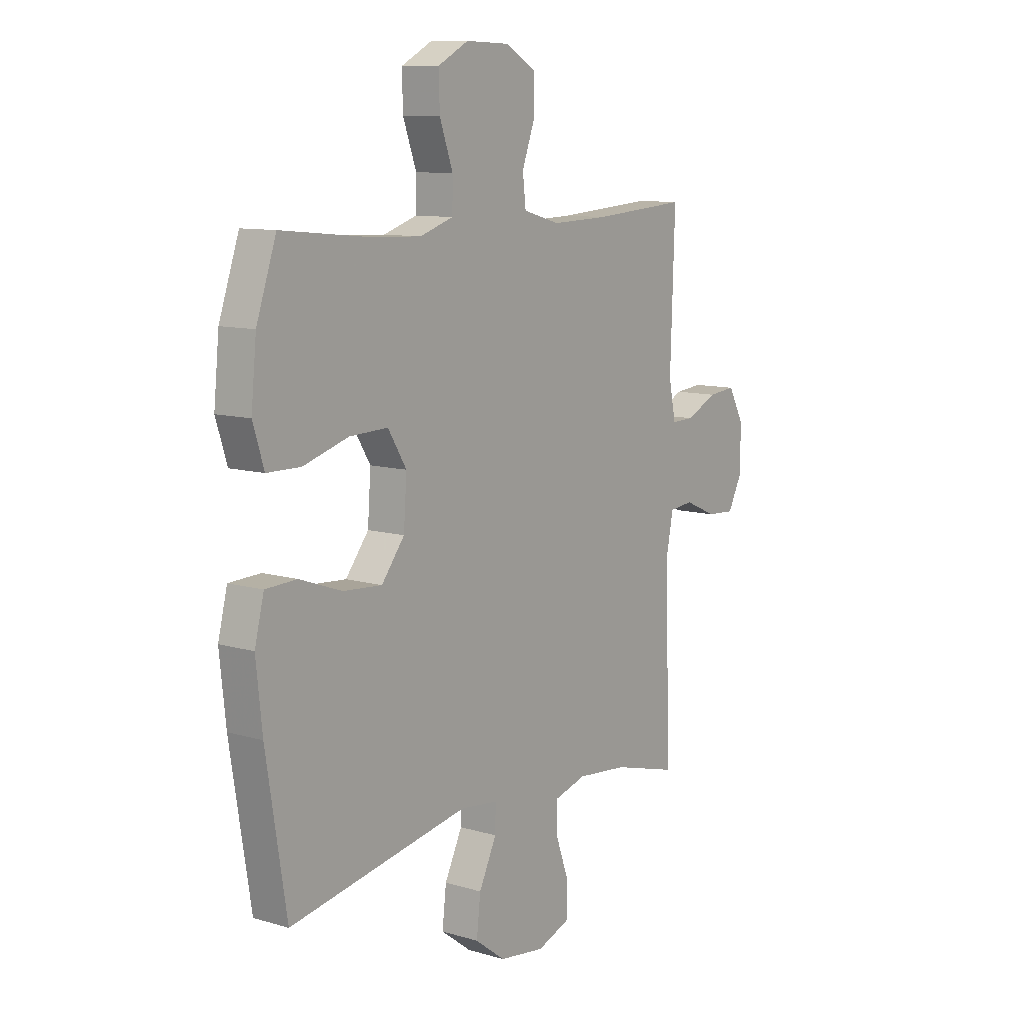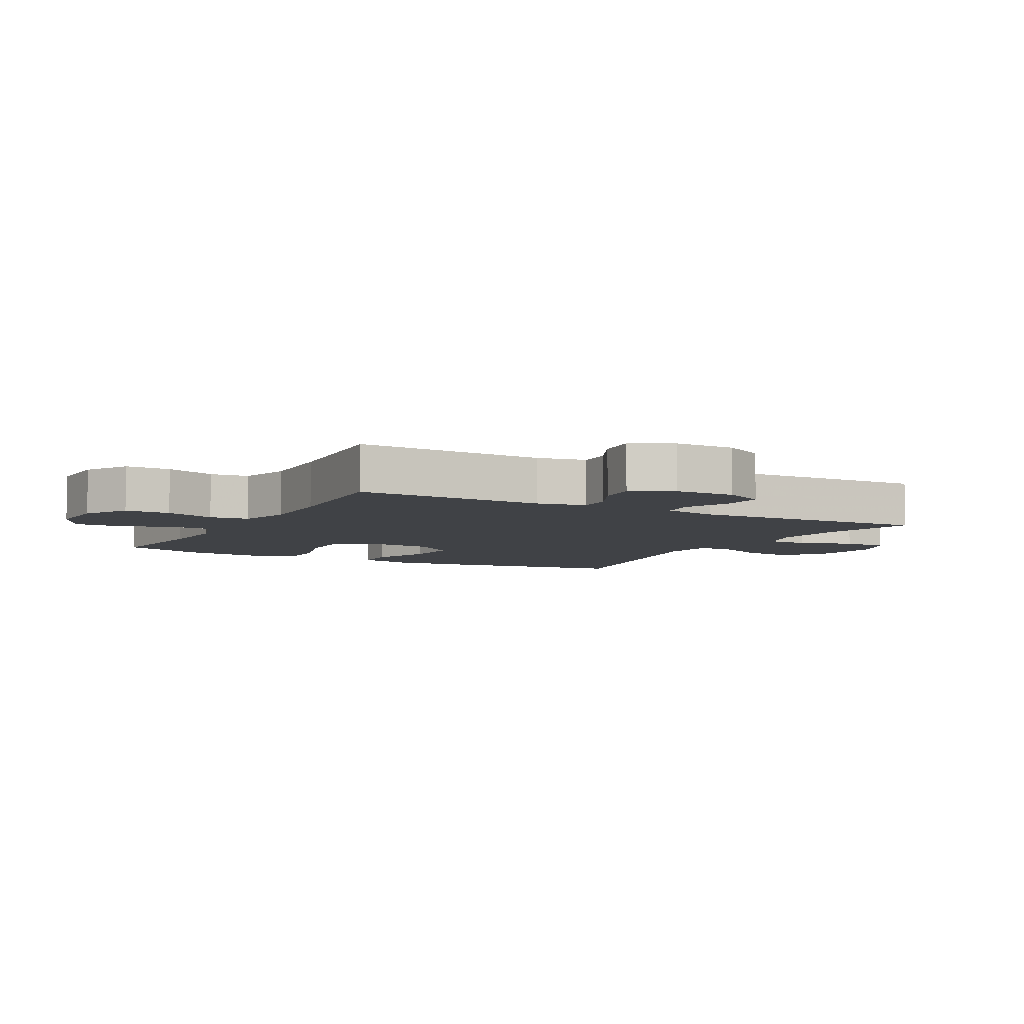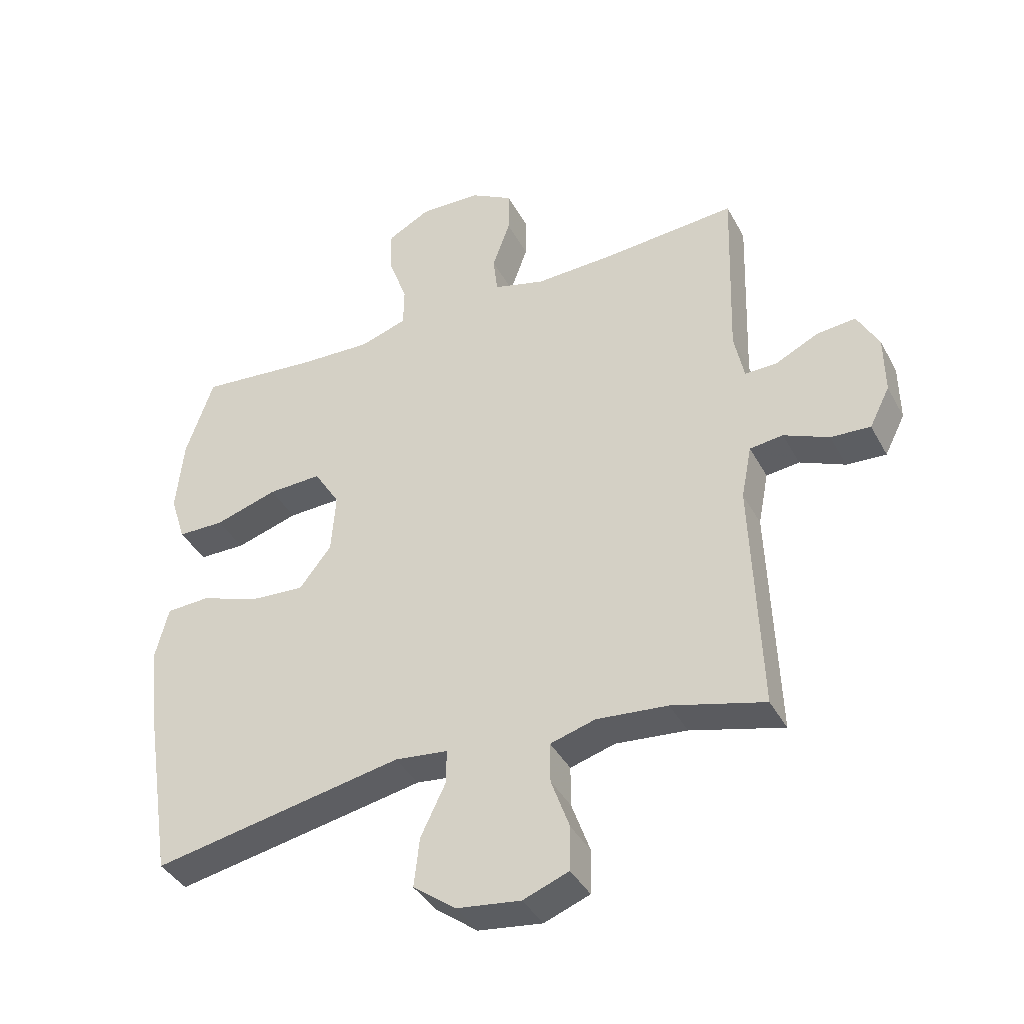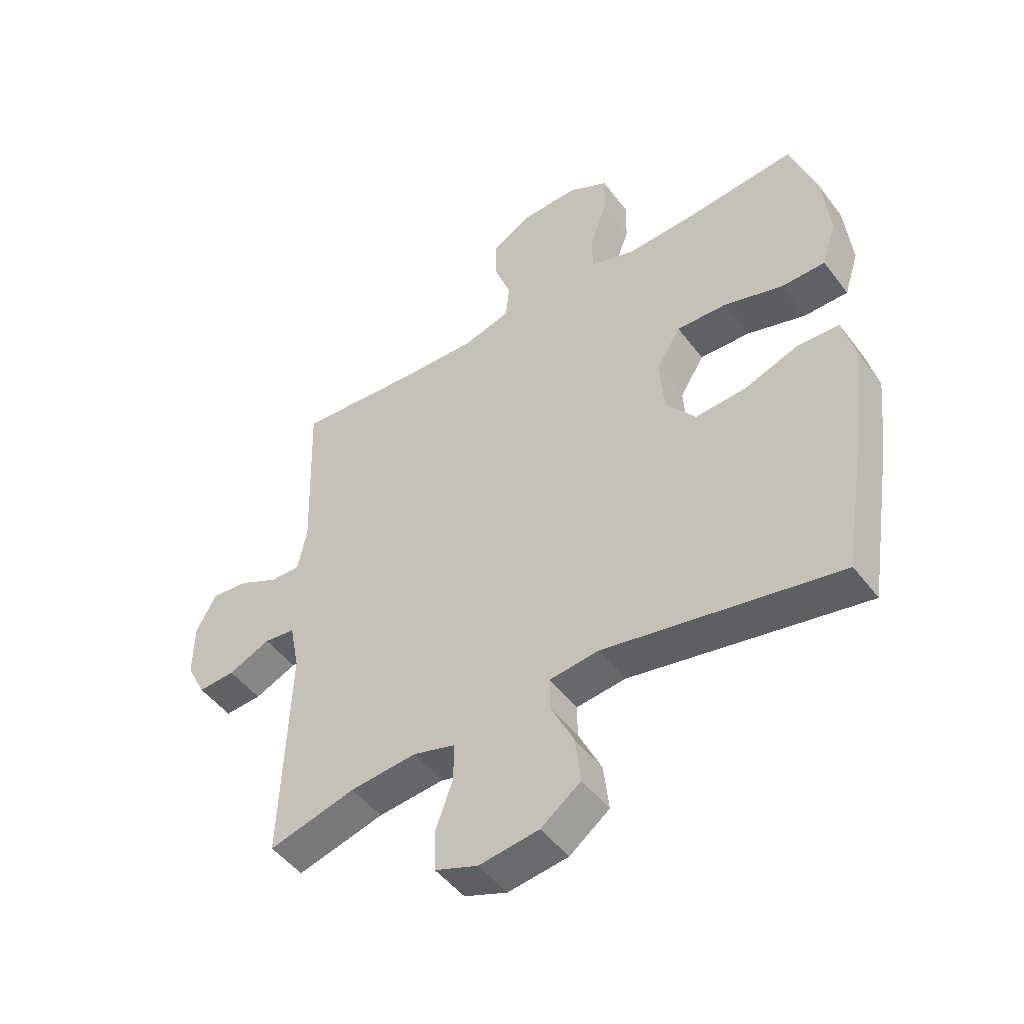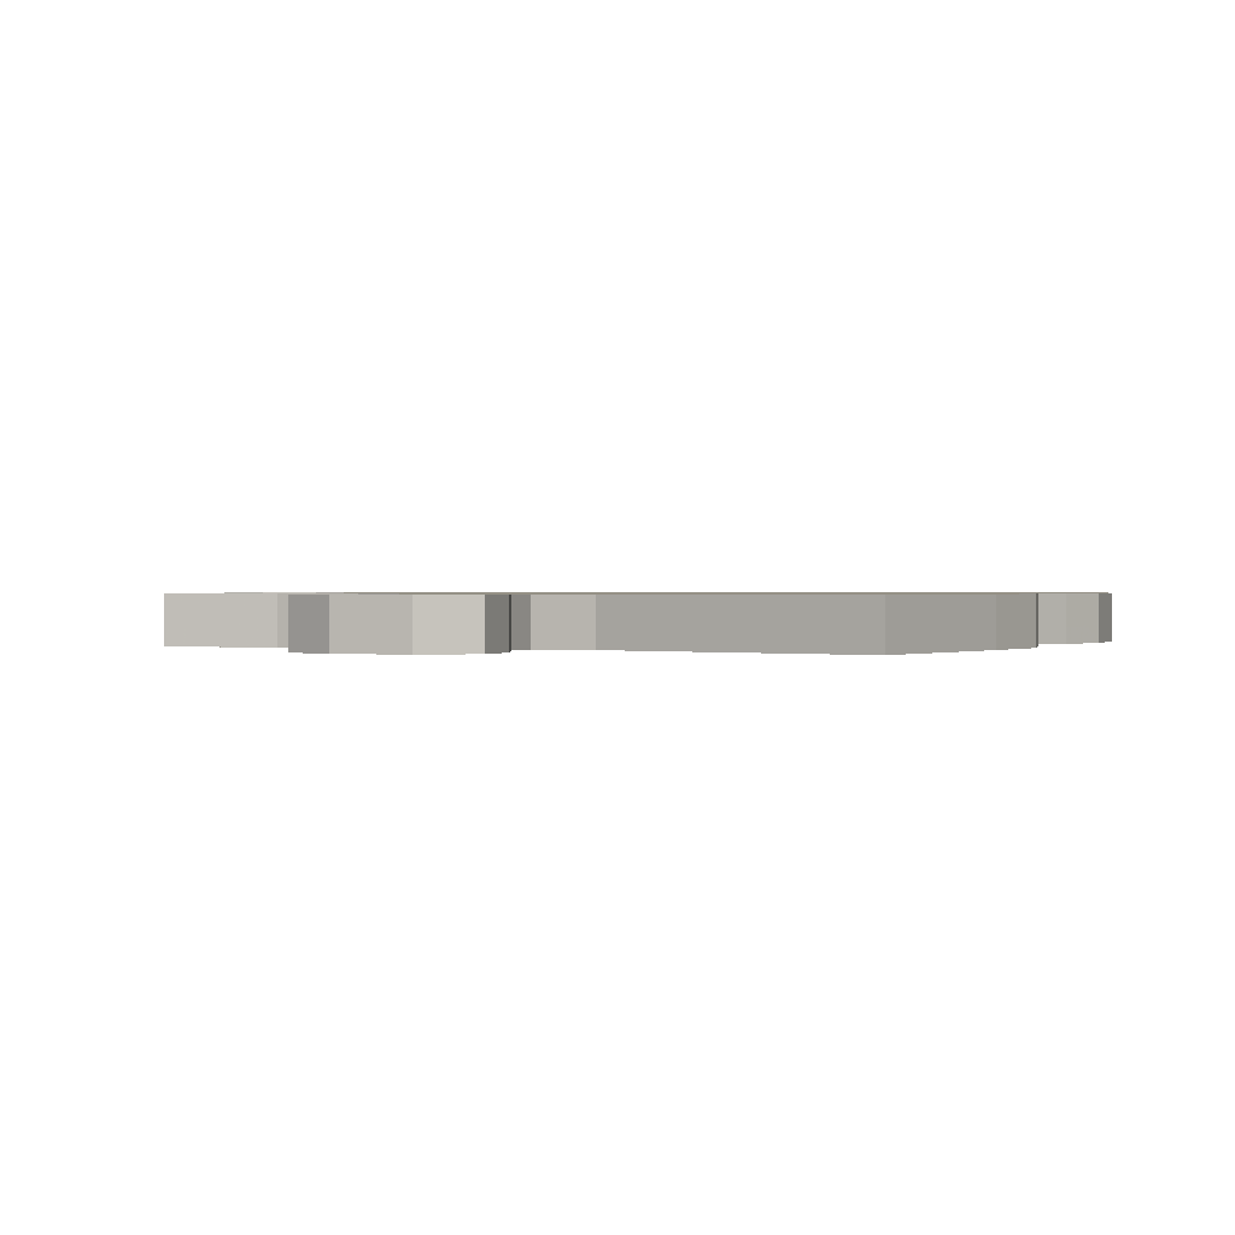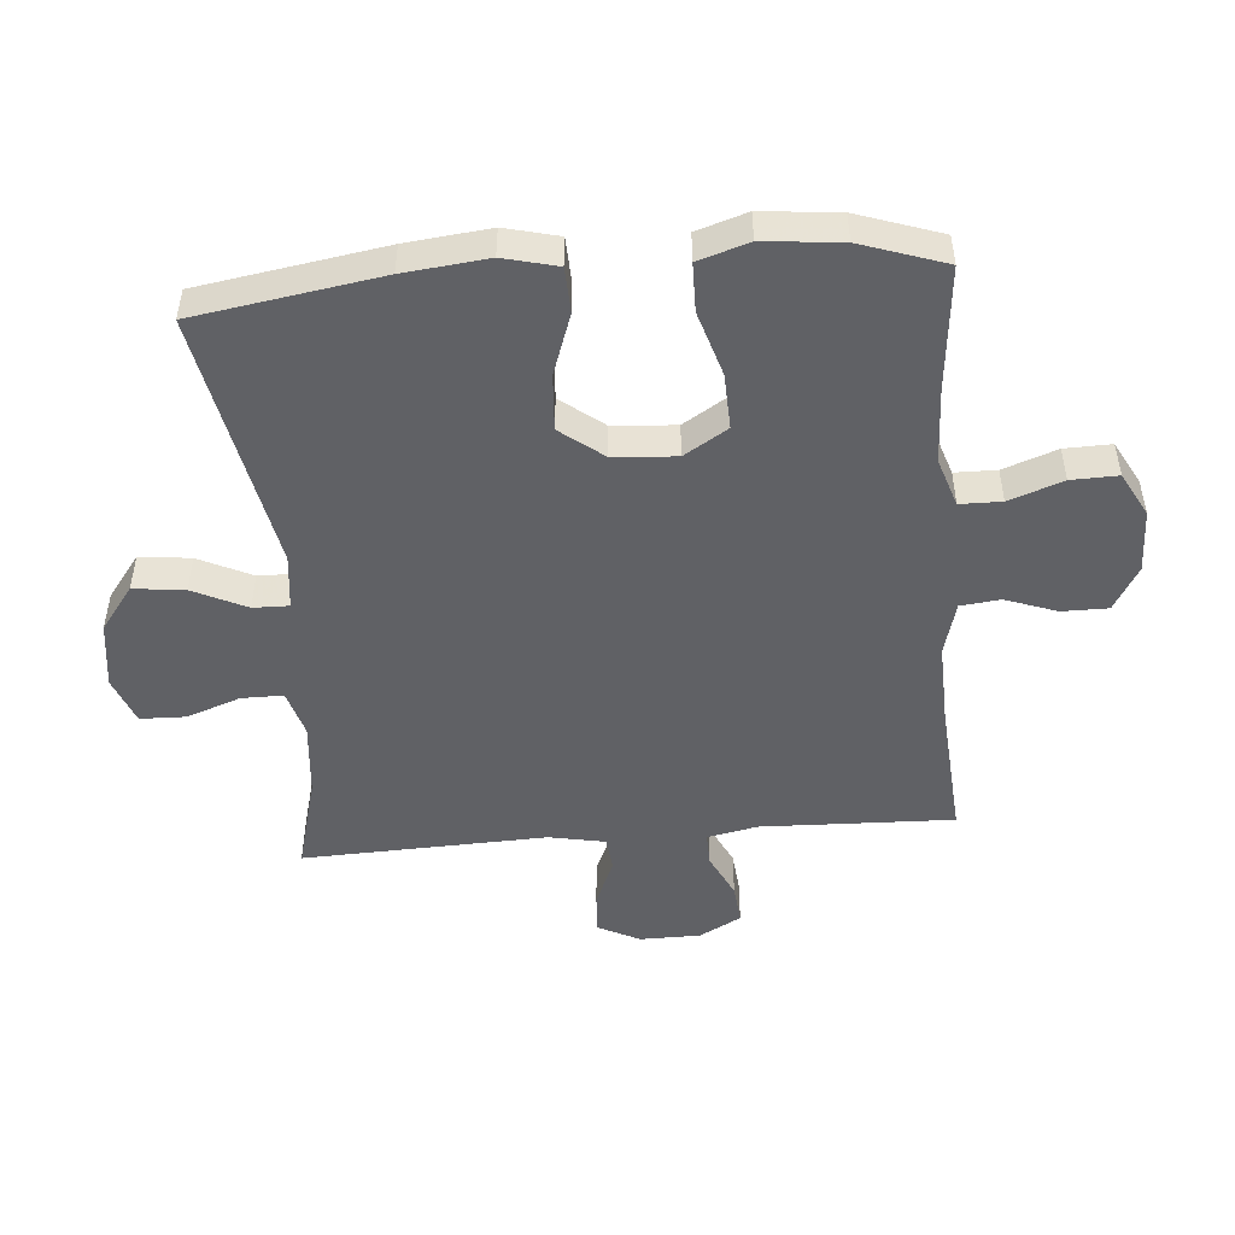
<metadata>
{"format":"obj","ext":"obj","renderer":"f3d","projection":"perspective","resolution":1024,"background":"white","views":[{"elev":10.2,"azim":-53.2,"up":"+Z"},{"elev":-6.2,"azim":61.4,"up":"+Y"},{"elev":-39.6,"azim":26.0,"up":"+Z"},{"elev":-48.3,"azim":-144.7,"up":"+Z"},{"elev":0.7,"azim":-155.1,"up":"+Y"},{"elev":-49.0,"azim":-85.2,"up":"+Y"}]}
</metadata>
<code>
v -0.5 0.07 -0.5
v -0.546 0.07 -0.21
v -0.56 0.07 -0.079
v -0.539 0.07 0.005
v -0.468 0.07 0.008
v -0.372 0.07 -0.026
v -0.284 0.07 -0.032
v -0.232 0.07 0.035
v -0.225 0.07 0.133
v -0.267 0.07 0.201
v -0.354 0.07 0.198
v -0.456 0.07 0.167
v -0.532 0.07 0.168
v -0.557 0.07 0.247
v -0.545 0.07 0.368
v -0.5 0.07 0.5
v -0.306 0.07 0.481
v -0.188 0.07 0.476
v -0.112 0.07 0.501
v -0.111 0.07 0.566
v -0.141 0.07 0.65
v -0.143 0.07 0.723
v -0.074 0.07 0.76
v 0.025 0.07 0.757
v 0.094 0.07 0.717
v 0.094 0.07 0.645
v 0.065 0.07 0.565
v 0.072 0.07 0.503
v 0.155 0.07 0.48
v 0.283 0.07 0.484
v 0.5 0.07 0.5
v 0.49 0.07 0.2
v 0.506 0.07 0.122
v 0.558 0.07 0.123
v 0.628 0.07 0.157
v 0.691 0.07 0.163
v 0.726 0.07 0.098
v 0.727 0.07 0.003
v 0.694 0.07 -0.062
v 0.63 0.07 -0.058
v 0.557 0.07 -0.026
v 0.503 0.07 -0.032
v 0.486 0.07 -0.119
v 0.5 0.07 -0.5
v 0.35 0.07 -0.46
v 0.235 0.07 -0.449
v 0.162 0.07 -0.47
v 0.162 0.07 -0.535
v 0.192 0.07 -0.619
v 0.19 0.07 -0.69
v 0.116 0.07 -0.718
v 0.012 0.07 -0.704
v -0.057 0.07 -0.652
v -0.048 0.07 -0.572
v -0.008 0.07 -0.489
v -0.007 0.07 -0.433
v -0.093 0.07 -0.423
v -0.5 0 -0.5
v -0.546 0 -0.21
v -0.56 0 -0.079
v -0.539 0 0.005
v -0.468 0 0.008
v -0.372 0 -0.026
v -0.284 0 -0.032
v -0.232 0 0.035
v -0.225 0 0.133
v -0.267 0 0.201
v -0.354 0 0.198
v -0.456 0 0.167
v -0.532 0 0.168
v -0.557 0 0.247
v -0.545 0 0.368
v -0.5 0 0.5
v -0.306 0 0.481
v -0.188 0 0.476
v -0.112 0 0.501
v -0.111 0 0.566
v -0.141 0 0.65
v -0.143 0 0.723
v -0.074 0 0.76
v 0.025 0 0.757
v 0.094 0 0.717
v 0.094 0 0.645
v 0.065 0 0.565
v 0.072 0 0.503
v 0.155 0 0.48
v 0.283 0 0.484
v 0.5 0 0.5
v 0.49 0 0.2
v 0.506 0 0.122
v 0.558 0 0.123
v 0.628 0 0.157
v 0.691 0 0.163
v 0.726 0 0.098
v 0.727 0 0.003
v 0.694 0 -0.062
v 0.63 0 -0.058
v 0.557 0 -0.026
v 0.503 0 -0.032
v 0.486 0 -0.119
v 0.5 0 -0.5
v 0.35 0 -0.46
v 0.235 0 -0.449
v 0.162 0 -0.47
v 0.162 0 -0.535
v 0.192 0 -0.619
v 0.19 0 -0.69
v 0.116 0 -0.718
v 0.012 0 -0.704
v -0.057 0 -0.652
v -0.048 0 -0.572
v -0.008 0 -0.489
v -0.007 0 -0.433
v -0.093 0 -0.423
f 53 54 55
f 52 53 55
f 51 52 55
f 50 51 55
f 49 50 55
f 48 49 55
f 47 48 55 56
f 46 47 56
f 43 44 45
f 42 43 45 46
f 39 40 41
f 38 39 41
f 37 38 41
f 36 37 41
f 35 36 41
f 34 35 41
f 33 34 41 42
f 46 56 57
f 42 46 57
f 33 42 57
f 32 33 57
f 25 26 27
f 24 25 27
f 23 24 27
f 22 23 27
f 21 22 27
f 20 21 27
f 19 20 27 28
f 18 19 28 29
f 15 16 17
f 14 15 17
f 13 14 17
f 12 13 17
f 11 12 17
f 10 11 17 18
f 9 10 18 29
f 4 5 6
f 3 4 6
f 2 3 6
f 1 2 6
f 57 1 6
f 57 6 7
f 57 7 8
f 32 57 8
f 31 32 8
f 30 31 8
f 8 9 29 30
f 112 111 110
f 112 110 109
f 112 109 108
f 112 108 107
f 112 107 106
f 112 106 105
f 113 112 105 104
f 113 104 103
f 102 101 100
f 103 102 100 99
f 98 97 96
f 98 96 95
f 98 95 94
f 98 94 93
f 98 93 92
f 98 92 91
f 99 98 91 90
f 114 113 103
f 114 103 99
f 114 99 90
f 114 90 89
f 84 83 82
f 84 82 81
f 84 81 80
f 84 80 79
f 84 79 78
f 84 78 77
f 85 84 77 76
f 86 85 76 75
f 74 73 72
f 74 72 71
f 74 71 70
f 74 70 69
f 74 69 68
f 75 74 68 67
f 86 75 67 66
f 63 62 61
f 63 61 60
f 63 60 59
f 63 59 58
f 63 58 114
f 64 63 114
f 65 64 114
f 65 114 89
f 65 89 88
f 65 88 87
f 87 86 66 65
f 1 58 59 2
f 2 59 60 3
f 3 60 61 4
f 4 61 62 5
f 5 62 63 6
f 6 63 64 7
f 7 64 65 8
f 8 65 66 9
f 9 66 67 10
f 10 67 68 11
f 11 68 69 12
f 12 69 70 13
f 13 70 71 14
f 14 71 72 15
f 15 72 73 16
f 16 73 74 17
f 17 74 75 18
f 18 75 76 19
f 19 76 77 20
f 20 77 78 21
f 21 78 79 22
f 22 79 80 23
f 23 80 81 24
f 24 81 82 25
f 25 82 83 26
f 26 83 84 27
f 27 84 85 28
f 28 85 86 29
f 29 86 87 30
f 30 87 88 31
f 31 88 89 32
f 32 89 90 33
f 33 90 91 34
f 34 91 92 35
f 35 92 93 36
f 36 93 94 37
f 37 94 95 38
f 38 95 96 39
f 39 96 97 40
f 40 97 98 41
f 41 98 99 42
f 42 99 100 43
f 43 100 101 44
f 44 101 102 45
f 45 102 103 46
f 46 103 104 47
f 47 104 105 48
f 48 105 106 49
f 49 106 107 50
f 50 107 108 51
f 51 108 109 52
f 52 109 110 53
f 53 110 111 54
f 54 111 112 55
f 55 112 113 56
f 56 113 114 57
f 57 114 58 1

</code>
